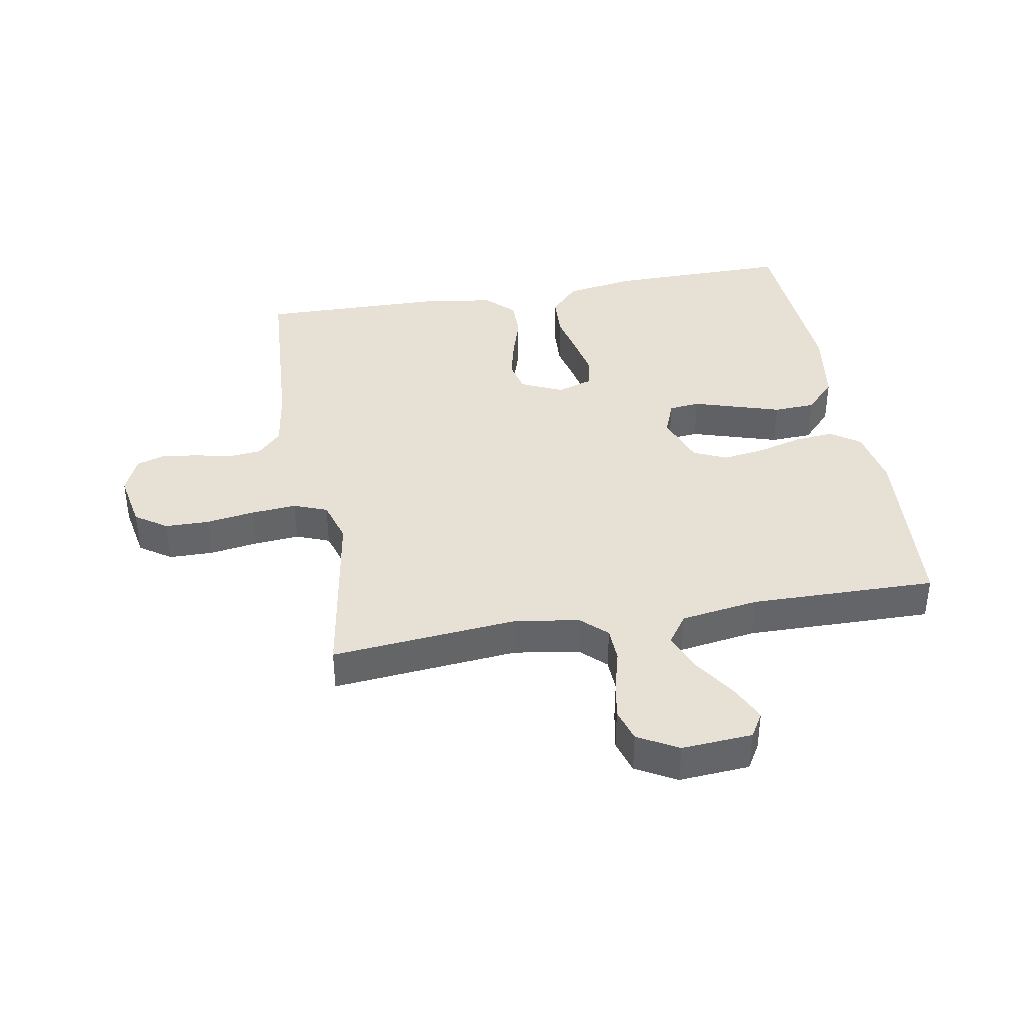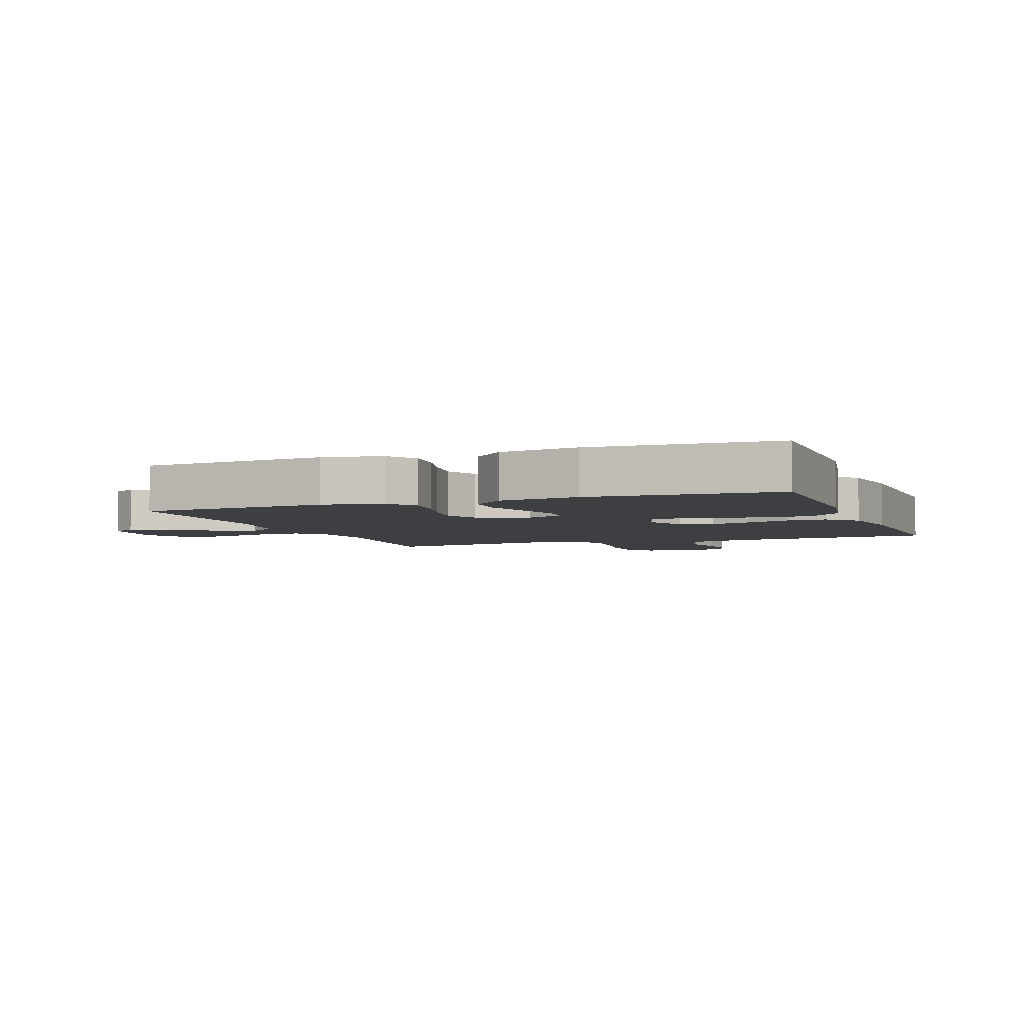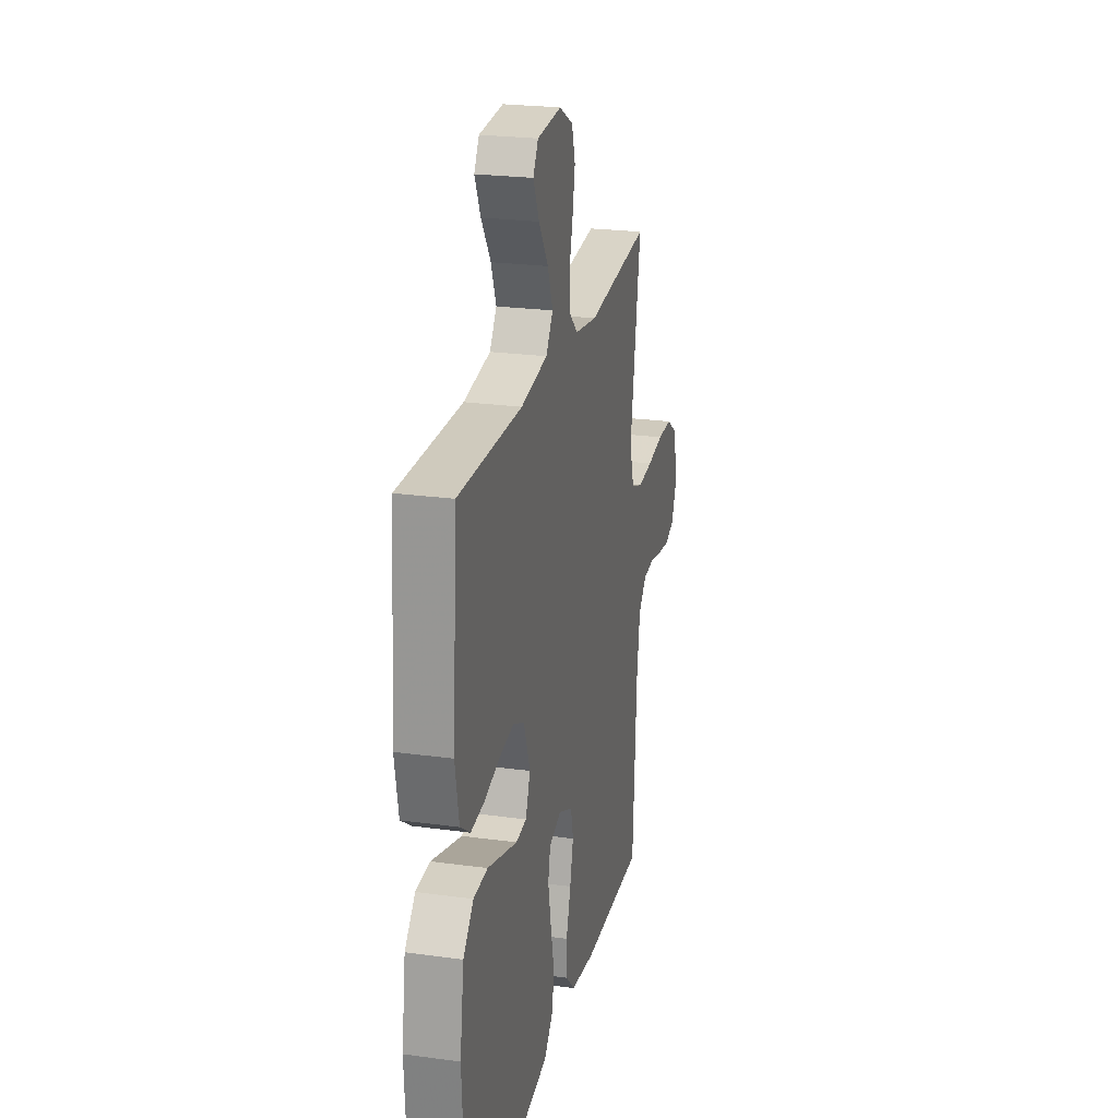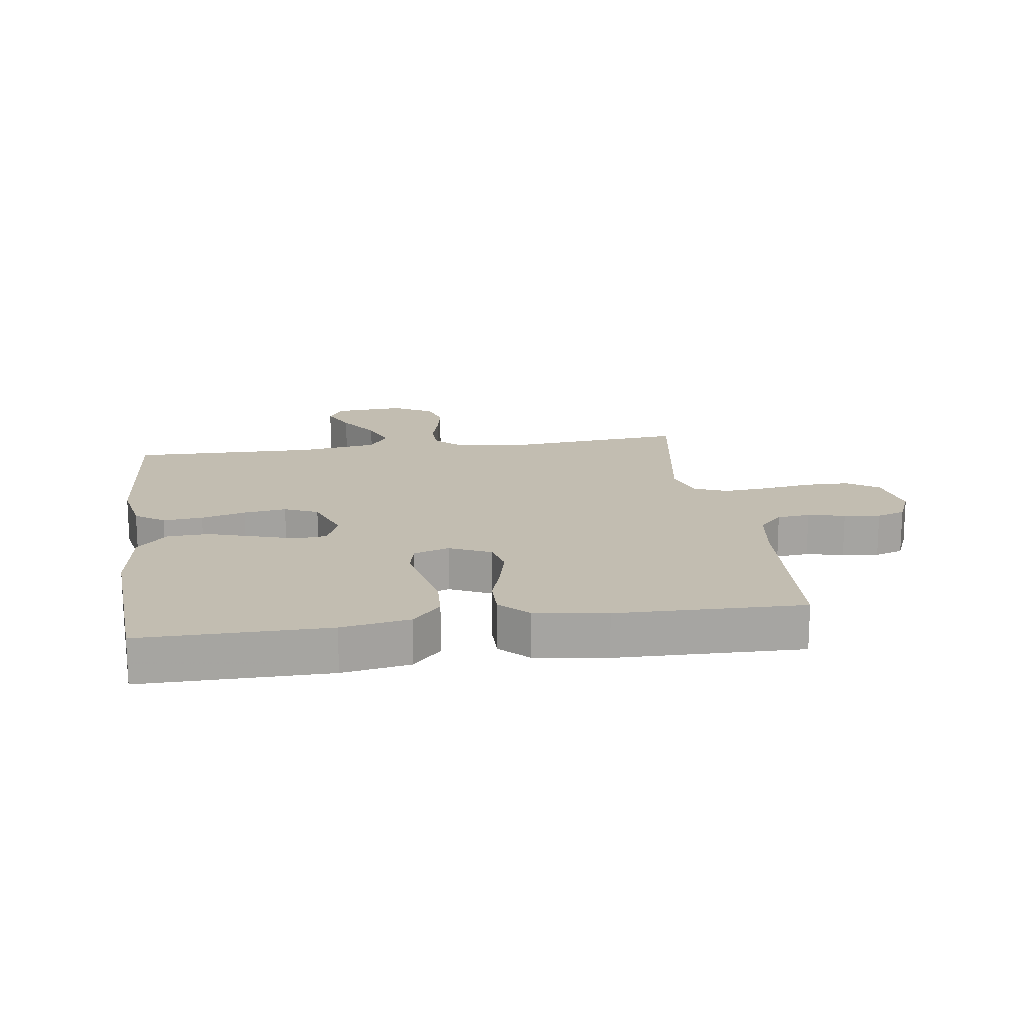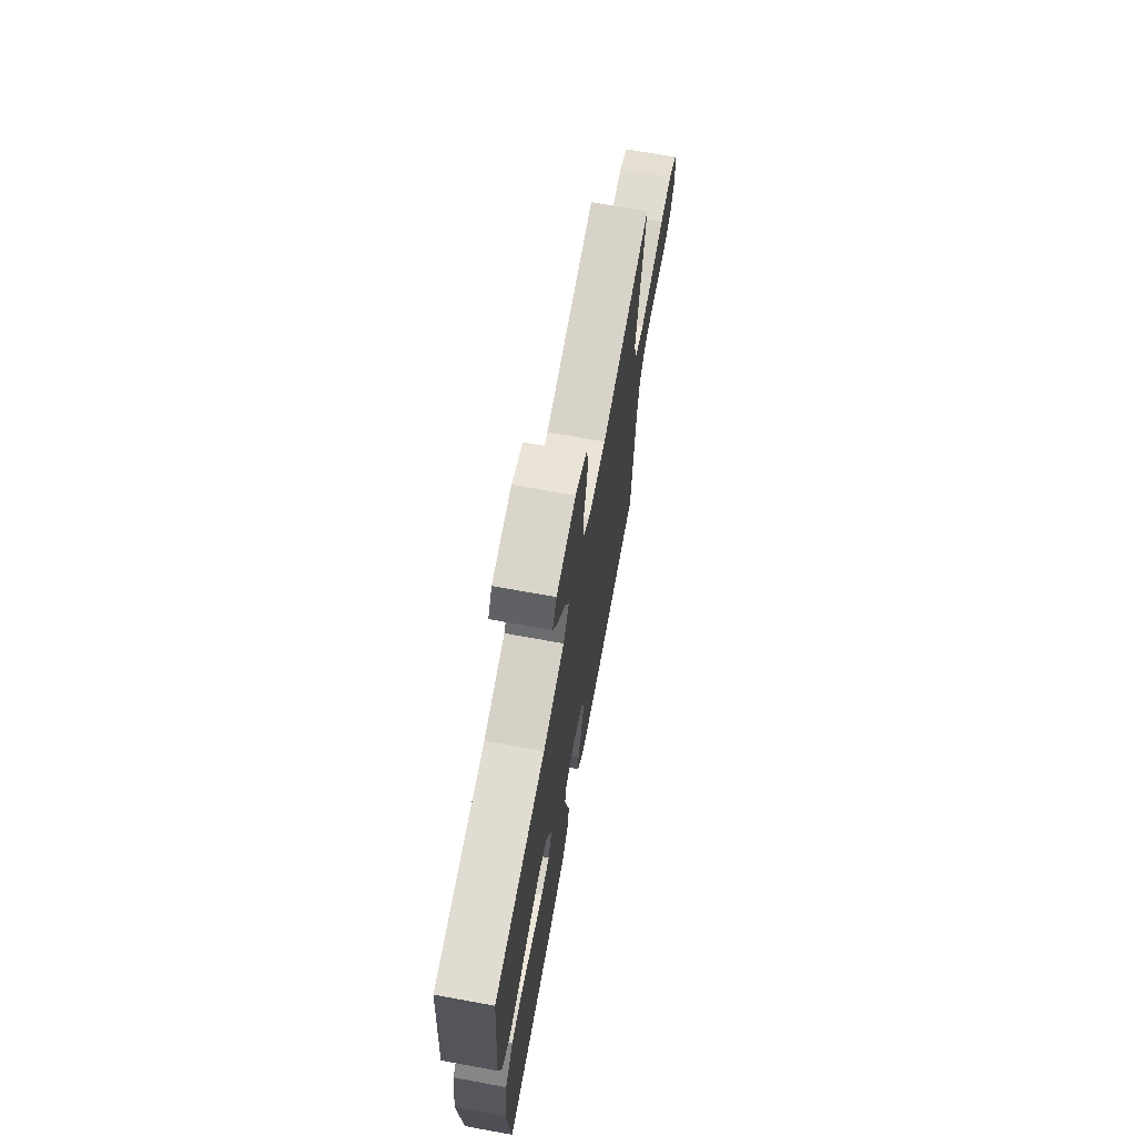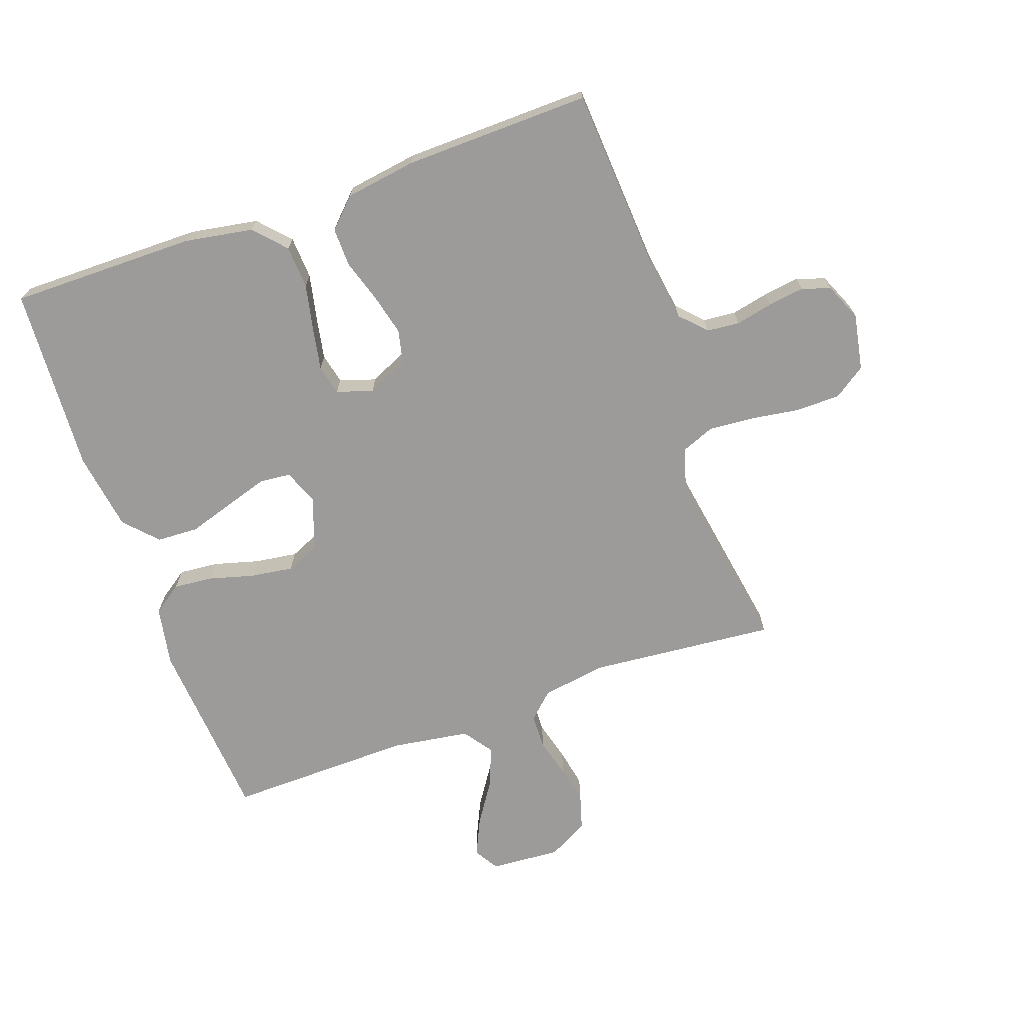
<metadata>
{"format":"obj","ext":"obj","renderer":"f3d","projection":"perspective","resolution":1024,"background":"white","views":[{"elev":39.0,"azim":-10.1,"up":"+Y"},{"elev":-4.3,"azim":110.6,"up":"+Y"},{"elev":23.7,"azim":102.9,"up":"+Z"},{"elev":16.8,"azim":171.8,"up":"+Y"},{"elev":70.3,"azim":100.3,"up":"+Z"},{"elev":-69.9,"azim":-160.4,"up":"+Y"}]}
</metadata>
<code>
v -0.5 0.07 0.5
v -0.2 0.07 0.472
v -0.095 0.07 0.488
v -0.054 0.07 0.527
v -0.052 0.07 0.583
v -0.069 0.07 0.647
v -0.081 0.07 0.71
v -0.065 0.07 0.764
v 0 0.07 0.8
v 0.114 0.07 0.792
v 0.138 0.07 0.752
v 0.11 0.07 0.692
v 0.065 0.07 0.624
v 0.041 0.07 0.561
v 0.074 0.07 0.514
v 0.2 0.07 0.495
v 0.5 0.07 0.5
v 0.523 0.07 0.2
v 0.505 0.07 0.104
v 0.458 0.07 0.071
v 0.394 0.07 0.077
v 0.322 0.07 0.097
v 0.253 0.07 0.107
v 0.199 0.07 0.083
v 0.169 0.07 0
v 0.191 0.07 -0.057
v 0.241 0.07 -0.062
v 0.309 0.07 -0.041
v 0.383 0.07 -0.018
v 0.45 0.07 -0.021
v 0.499 0.07 -0.073
v 0.518 0.07 -0.2
v 0.5 0.07 -0.5
v 0.2 0.07 -0.498
v 0.09 0.07 -0.479
v 0.044 0.07 -0.429
v 0.04 0.07 -0.36
v 0.056 0.07 -0.286
v 0.069 0.07 -0.218
v 0.058 0.07 -0.169
v 0 0.07 -0.15
v -0.067 0.07 -0.181
v -0.079 0.07 -0.234
v -0.063 0.07 -0.3
v -0.041 0.07 -0.37
v -0.04 0.07 -0.432
v -0.085 0.07 -0.477
v -0.2 0.07 -0.494
v -0.5 0.07 -0.5
v -0.519 0.07 -0.2
v -0.534 0.07 -0.1
v -0.573 0.07 -0.059
v -0.626 0.07 -0.054
v -0.686 0.07 -0.067
v -0.744 0.07 -0.075
v -0.79 0.07 -0.06
v -0.816 0.07 0
v -0.799 0.07 0.091
v -0.748 0.07 0.126
v -0.677 0.07 0.127
v -0.598 0.07 0.115
v -0.525 0.07 0.109
v -0.471 0.07 0.13
v -0.45 0.07 0.2
v -0.5 0 0.5
v -0.2 0 0.472
v -0.095 0 0.488
v -0.054 0 0.527
v -0.052 0 0.583
v -0.069 0 0.647
v -0.081 0 0.71
v -0.065 0 0.764
v 0 0 0.8
v 0.114 0 0.792
v 0.138 0 0.752
v 0.11 0 0.692
v 0.065 0 0.624
v 0.041 0 0.561
v 0.074 0 0.514
v 0.2 0 0.495
v 0.5 0 0.5
v 0.523 0 0.2
v 0.505 0 0.104
v 0.458 0 0.071
v 0.394 0 0.077
v 0.322 0 0.097
v 0.253 0 0.107
v 0.199 0 0.083
v 0.169 0 0
v 0.191 0 -0.057
v 0.241 0 -0.062
v 0.309 0 -0.041
v 0.383 0 -0.018
v 0.45 0 -0.021
v 0.499 0 -0.073
v 0.518 0 -0.2
v 0.5 0 -0.5
v 0.2 0 -0.498
v 0.09 0 -0.479
v 0.044 0 -0.429
v 0.04 0 -0.36
v 0.056 0 -0.286
v 0.069 0 -0.218
v 0.058 0 -0.169
v 0 0 -0.15
v -0.067 0 -0.181
v -0.079 0 -0.234
v -0.063 0 -0.3
v -0.041 0 -0.37
v -0.04 0 -0.432
v -0.085 0 -0.477
v -0.2 0 -0.494
v -0.5 0 -0.5
v -0.519 0 -0.2
v -0.534 0 -0.1
v -0.573 0 -0.059
v -0.626 0 -0.054
v -0.686 0 -0.067
v -0.744 0 -0.075
v -0.79 0 -0.06
v -0.816 0 0
v -0.799 0 0.091
v -0.748 0 0.126
v -0.677 0 0.127
v -0.598 0 0.115
v -0.525 0 0.109
v -0.471 0 0.13
v -0.45 0 0.2
f 58 59 60 61
f 58 61 62
f 57 58 62
f 56 57 62
f 53 54 55 56
f 53 56 62 63
f 47 48 49 50
f 47 50 51
f 44 45 46 47
f 43 44 47 51
f 42 43 51 52
f 35 36 37 38
f 35 38 39
f 34 35 39
f 33 34 39 40
f 31 32 33 40
f 28 29 30 31
f 27 28 31 40
f 19 20 21 22
f 19 22 23
f 16 17 18 19
f 15 16 19 23
f 14 15 23 24
f 10 11 12 13
f 10 13 14
f 9 10 14
f 8 9 14
f 5 6 7 8
f 5 8 14 24
f 64 1 2
f 63 64 2 3
f 52 53 63 3
f 41 42 52 3
f 26 27 40 41
f 25 26 41 3
f 4 5 24 25
f 3 4 25
f 125 124 123 122
f 126 125 122
f 126 122 121
f 126 121 120
f 120 119 118 117
f 127 126 120 117
f 114 113 112 111
f 115 114 111
f 111 110 109 108
f 115 111 108 107
f 116 115 107 106
f 102 101 100 99
f 103 102 99
f 103 99 98
f 104 103 98 97
f 104 97 96 95
f 95 94 93 92
f 104 95 92 91
f 86 85 84 83
f 87 86 83
f 83 82 81 80
f 87 83 80 79
f 88 87 79 78
f 77 76 75 74
f 78 77 74
f 78 74 73
f 78 73 72
f 72 71 70 69
f 88 78 72 69
f 66 65 128
f 67 66 128 127
f 67 127 117 116
f 67 116 106 105
f 105 104 91 90
f 67 105 90 89
f 89 88 69 68
f 89 68 67
f 1 65 66 2
f 2 66 67 3
f 3 67 68 4
f 4 68 69 5
f 5 69 70 6
f 6 70 71 7
f 7 71 72 8
f 8 72 73 9
f 9 73 74 10
f 10 74 75 11
f 11 75 76 12
f 12 76 77 13
f 13 77 78 14
f 14 78 79 15
f 15 79 80 16
f 16 80 81 17
f 17 81 82 18
f 18 82 83 19
f 19 83 84 20
f 20 84 85 21
f 21 85 86 22
f 22 86 87 23
f 23 87 88 24
f 24 88 89 25
f 25 89 90 26
f 26 90 91 27
f 27 91 92 28
f 28 92 93 29
f 29 93 94 30
f 30 94 95 31
f 31 95 96 32
f 32 96 97 33
f 33 97 98 34
f 34 98 99 35
f 35 99 100 36
f 36 100 101 37
f 37 101 102 38
f 38 102 103 39
f 39 103 104 40
f 40 104 105 41
f 41 105 106 42
f 42 106 107 43
f 43 107 108 44
f 44 108 109 45
f 45 109 110 46
f 46 110 111 47
f 47 111 112 48
f 48 112 113 49
f 49 113 114 50
f 50 114 115 51
f 51 115 116 52
f 52 116 117 53
f 53 117 118 54
f 54 118 119 55
f 55 119 120 56
f 56 120 121 57
f 57 121 122 58
f 58 122 123 59
f 59 123 124 60
f 60 124 125 61
f 61 125 126 62
f 62 126 127 63
f 63 127 128 64
f 64 128 65 1

</code>
